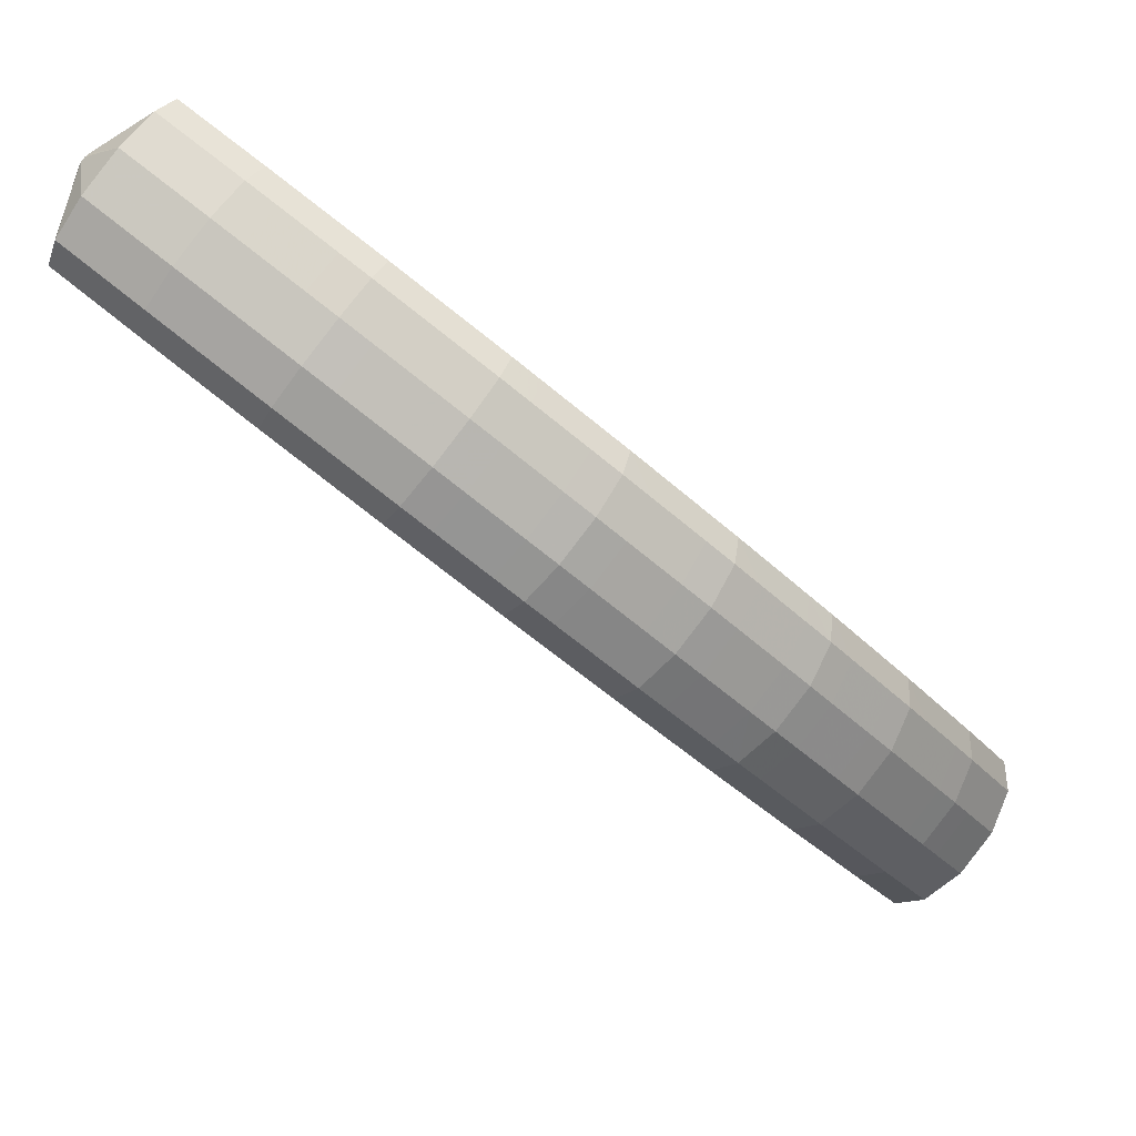
<metadata>
{"format":"obj","ext":"obj","renderer":"f3d","projection":"perspective","resolution":1024,"background":"white","views":[{"elev":38.4,"azim":177.8,"up":"+Y"}]}
</metadata>
<code>
g tube1
v 159.8 156.2 173.7
v 159.7 156.4 173.8
v 159.6 156.7 173.7
v 159.6 156.9 173.5
v 159.7 157 173.3
v 159.9 156.9 173.1
v 160.1 156.8 172.9
v 160.2 156.5 172.9
v 160.2 156.3 173.1
v 160.2 156.1 173.3
v 160 156.1 173.5
v 159.8 156.2 173.7
v 158.2 154.1 174.2
v 156.5 156.1 175.2
v 155.5 158 175.3
v 155.5 159.2 174.5
v 156.4 159.3 173
v 158 158.4 171.4
v 159.8 156.6 170
v 161.2 154.6 169.5
v 161.7 153 169.8
v 161.2 152.3 171
v 159.9 152.7 172.6
v 158.2 154.1 174.2
v 156.8 153.4 173.2
v 155.1 155.4 174.2
v 154.1 157.3 174.3
v 154.1 158.5 173.5
v 155 158.6 172.1
v 156.6 157.7 170.4
v 158.4 155.9 169.1
v 159.8 153.9 168.5
v 160.3 152.3 168.9
v 159.9 151.6 170.1
v 158.6 152 171.7
v 156.8 153.4 173.2
v 155.4 152.8 172.3
v 153.8 154.7 173.3
v 152.8 156.6 173.4
v 152.7 157.8 172.6
v 153.7 157.9 171.1
v 155.3 157 169.5
v 157 155.2 168.1
v 158.4 153.2 167.6
v 159 151.6 168
v 158.5 150.9 169.1
v 157.2 151.4 170.7
v 155.4 152.8 172.3
v 154.1 152.1 171.4
v 152.5 154.1 172.4
v 151.4 155.9 172.5
v 151.3 157.1 171.6
v 152.2 157.2 170.1
v 153.8 156.3 168.4
v 155.6 154.5 167.1
v 157 152.5 166.6
v 157.6 151 167
v 157.2 150.3 168.2
v 155.9 150.7 169.9
v 154.1 152.1 171.4
v 152.9 151.4 170.7
v 151.2 153.3 171.6
v 150.1 155.1 171.7
v 149.9 156.3 170.8
v 150.7 156.4 169.3
v 152.3 155.4 167.6
v 154 153.6 166.3
v 155.5 151.7 165.8
v 156.2 150.1 166.2
v 155.8 149.5 167.4
v 154.6 149.9 169.1
v 152.9 151.4 170.7
v 151.5 150.6 169.9
v 149.8 152.5 170.8
v 148.7 154.3 170.9
v 148.5 155.5 170
v 149.3 155.5 168.5
v 150.9 154.6 166.8
v 152.7 152.8 165.5
v 154.1 150.8 165
v 154.8 149.3 165.4
v 154.4 148.7 166.7
v 153.2 149.1 168.3
v 151.5 150.6 169.9
v 150.1 149.7 169.1
v 148.4 151.7 170.1
v 147.3 153.5 170.1
v 147.1 154.6 169.2
v 147.9 154.7 167.7
v 149.5 153.7 166
v 151.3 152 164.7
v 152.7 150 164.2
v 153.4 148.5 164.6
v 153 147.8 165.9
v 151.8 148.3 167.5
v 150.1 149.7 169.1
v 148.8 149 168.4
v 147.1 150.9 169.3
v 145.9 152.7 169.3
v 145.7 153.8 168.4
v 146.5 153.9 166.8
v 148 152.8 165.1
v 149.7 151.1 163.8
v 151.2 149.2 163.3
v 151.9 147.7 163.8
v 151.7 147.1 165.1
v 150.5 147.6 166.8
v 148.8 149 168.4
v 147.5 148.1 167.8
v 145.8 150 168.8
v 144.6 151.8 168.8
v 144.3 152.8 167.8
v 145 152.8 166.2
v 146.4 151.8 164.5
v 148.2 150 163.2
v 149.7 148.1 162.7
v 150.5 146.7 163.2
v 150.3 146.1 164.5
v 149.2 146.7 166.2
v 147.5 148.1 167.8
v 146.1 147.1 167.2
v 144.4 149.1 168.2
v 143.2 150.8 168.2
v 142.9 151.9 167.2
v 143.6 151.9 165.6
v 145 150.8 163.9
v 146.8 149.1 162.6
v 148.3 147.2 162.1
v 149.1 145.7 162.6
v 148.9 145.2 163.9
v 147.8 145.7 165.6
v 146.1 147.1 167.2
v 144.7 146.2 166.6
v 143 148.1 167.6
v 141.8 149.8 167.5
v 141.5 150.9 166.6
v 142.2 150.9 165
v 143.6 149.9 163.3
v 145.4 148.1 162
v 146.9 146.2 161.5
v 147.7 144.7 162
v 147.5 144.2 163.3
v 146.4 144.7 165
v 144.7 146.2 166.6
v 143.5 145.3 166.1
v 141.7 147.2 167
v 140.5 148.9 167
v 140.1 149.9 166
v 140.7 149.9 164.4
v 142.1 148.8 162.6
v 143.9 147 161.3
v 145.4 145.2 160.8
v 146.3 143.8 161.4
v 146.2 143.3 162.7
v 145.1 143.9 164.5
v 143.5 145.3 166.1
v 142.2 144.3 165.7
v 140.5 146.2 166.7
v 139.1 147.9 166.6
v 138.7 148.8 165.6
v 139.2 148.7 164
v 140.6 147.6 162.2
v 142.4 145.8 160.9
v 144 144 160.4
v 144.9 142.6 161
v 144.9 142.2 162.4
v 143.9 142.8 164.1
v 142.2 144.3 165.7
v 140.9 143.2 165.4
v 139.1 145.1 166.3
v 137.8 146.8 166.2
v 137.3 147.7 165.2
v 137.8 147.6 163.6
v 139.2 146.5 161.8
v 141 144.7 160.5
v 142.6 142.9 160
v 143.5 141.5 160.6
v 143.5 141.1 162
v 142.5 141.7 163.8
v 140.9 143.2 165.4
v 139.5 142.1 165
v 137.7 144 165.9
v 136.4 145.6 165.9
v 135.9 146.6 164.8
v 136.5 146.5 163.2
v 137.8 145.4 161.4
v 139.6 143.6 160.1
v 141.2 141.8 159.7
v 142.2 140.4 160.2
v 142.1 140 161.6
v 141.1 140.6 163.4
v 139.5 142.1 165
v 138.3 141.1 164.6
v 136.5 143 165.6
v 135.1 144.6 165.5
v 134.5 145.4 164.5
v 135 145.3 162.8
v 136.3 144.1 161
v 138.1 142.4 159.7
v 139.8 140.6 159.3
v 140.8 139.3 159.8
v 140.8 138.9 161.3
v 139.9 139.6 163
v 138.3 141.1 164.6
v 137.1 140 164.5
v 135.3 141.9 165.4
v 133.8 143.4 165.4
v 133.2 144.2 164.3
v 133.6 144 162.7
v 134.9 142.8 160.9
v 136.6 141 159.6
v 138.3 139.3 159.1
v 139.4 138 159.7
v 139.6 137.8 161.1
v 138.7 138.5 162.9
v 137.1 140 164.5
v 135.8 138.8 164.4
v 134 140.6 165.3
v 132.5 142.2 165.2
v 131.9 143 164.2
v 132.3 142.7 162.5
v 133.6 141.6 160.7
v 135.3 139.8 159.4
v 137 138 159
v 138.1 136.8 159.6
v 138.3 136.5 161
v 137.4 137.3 162.8
v 135.8 138.8 164.4
v 134.5 137.6 164.3
v 132.7 139.4 165.2
v 131.2 140.9 165.1
v 130.6 141.7 164.1
v 131 141.5 162.4
v 132.2 140.3 160.6
v 134 138.6 159.3
v 135.7 136.8 158.9
v 136.8 135.6 159.5
v 136.9 135.3 160.9
v 136.1 136 162.7
v 134.5 137.6 164.3
v 133.3 136.5 164.2
v 131.5 138.3 165.1
v 130 139.8 165
v 129.2 140.5 163.9
v 129.6 140.2 162.3
v 130.8 139 160.5
v 132.6 137.2 159.2
v 134.3 135.5 158.7
v 135.5 134.3 159.3
v 135.7 134.1 160.7
v 134.9 134.9 162.5
v 133.3 136.5 164.2
v 132.2 135.3 164.3
v 130.4 137.1 165.2
v 128.8 138.5 165.1
v 128 139.1 164.1
v 128.3 138.8 162.4
v 129.5 137.5 160.6
v 131.2 135.8 159.3
v 133 134.1 158.9
v 134.2 133 159.4
v 134.5 132.9 160.9
v 133.8 133.7 162.7
v 132.2 135.3 164.3
v 131 134 164.4
v 129.1 135.7 165.3
v 127.6 137.2 165.2
v 126.8 137.8 164.2
v 127 137.4 162.5
v 128.2 136.2 160.7
v 130 134.4 159.4
v 131.8 132.7 159
v 133 131.7 159.6
v 133.3 131.5 161
v 132.5 132.4 162.8
v 131 134 164.4
v 129.8 132.6 164.5
v 127.9 134.4 165.4
v 126.3 135.9 165.3
v 125.6 136.5 164.3
v 125.8 136.1 162.6
v 127 134.9 160.8
v 128.8 133.1 159.5
v 130.6 131.4 159.1
v 131.8 130.3 159.7
v 132.1 130.2 161.1
v 131.3 131.1 162.9
v 129.8 132.6 164.5
v 128.7 131.4 164.6
v 126.8 133.2 165.5
v 125.2 134.6 165.4
v 124.3 135.2 164.4
v 124.5 134.7 162.7
v 125.7 133.4 161
v 127.5 131.7 159.6
v 129.3 130 159.2
v 130.6 129 159.8
v 130.9 128.9 161.2
v 130.2 129.8 163
v 128.7 131.4 164.6
v 127.7 130.2 164.9
v 125.8 131.9 165.8
v 124.1 133.3 165.8
v 123.2 133.8 164.7
v 123.3 133.2 163.1
v 124.5 131.9 161.3
v 126.2 130.1 160
v 128.1 128.5 159.6
v 129.4 127.6 160.1
v 129.8 127.6 161.5
v 129.2 128.6 163.3
v 127.7 130.2 164.9
v 126.6 128.8 165.2
v 124.7 130.6 166.2
v 123 131.9 166.1
v 122.1 132.4 165.1
v 122.2 131.9 163.4
v 123.3 130.5 161.7
v 125.1 128.8 160.3
v 127 127.2 159.9
v 128.3 126.2 160.5
v 128.7 126.2 161.9
v 128.1 127.2 163.6
v 126.6 128.8 165.2
v 125.4 127.4 165.6
v 123.6 129.2 166.5
v 121.9 130.5 166.4
v 121 131 165.4
v 121.1 130.5 163.8
v 122.2 129.1 162
v 124 127.4 160.7
v 125.9 125.8 160.2
v 127.2 124.8 160.8
v 127.6 124.9 162.2
v 127 125.8 164
v 125.4 127.4 165.6
v 124.4 126.2 165.9
v 122.5 127.9 166.8
v 120.8 129.2 166.8
v 119.8 129.6 165.8
v 119.9 129 164.1
v 121 127.6 162.4
v 122.8 125.9 161.1
v 124.7 124.3 160.6
v 126.1 123.4 161.1
v 126.5 123.5 162.5
v 125.9 124.5 164.3
v 124.4 126.2 165.9
v 123.5 124.9 166.4
v 121.6 126.6 167.3
v 119.8 127.8 167.3
v 118.8 128.2 166.3
v 118.9 127.5 164.7
v 120 126.1 162.9
v 121.7 124.4 161.6
v 123.6 122.8 161.1
v 125.1 122 161.7
v 125.6 122.2 163
v 125 123.2 164.8
v 123.5 124.9 166.4
v 122.5 123.5 166.9
v 120.6 125.2 167.8
v 118.8 126.4 167.8
v 117.8 126.8 166.8
v 117.9 126.1 165.2
v 119 124.7 163.5
v 120.7 123 162.1
v 122.6 121.4 161.7
v 124.1 120.6 162.2
v 124.6 120.8 163.6
v 124 121.8 165.3
v 122.5 123.5 166.9
v 121.5 122.1 167.4
v 119.6 123.8 168.3
v 117.8 125 168.3
v 116.8 125.4 167.3
v 116.9 124.7 165.7
v 118 123.3 164
v 119.7 121.6 162.7
v 121.6 120 162.2
v 123.1 119.2 162.7
v 123.6 119.3 164.1
v 123 120.4 165.8
v 121.5 122.1 167.4
v 120.6 120.8 167.9
v 118.6 122.4 168.8
v 116.9 123.6 168.8
v 115.8 123.9 167.9
v 115.8 123.2 166.3
v 116.9 121.8 164.5
v 118.7 120 163.2
v 120.6 118.6 162.8
v 122.1 117.8 163.3
v 122.6 118 164.6
v 122.1 119.1 166.3
v 120.6 120.8 167.9
v 119.8 119.4 168.5
v 117.8 121.1 169.5
v 116 122.3 169.5
v 114.9 122.5 168.6
v 114.9 121.8 167
v 115.9 120.3 165.3
v 117.7 118.5 164
v 119.7 117.1 163.5
v 121.2 116.3 163.9
v 121.7 116.6 165.2
v 121.2 117.8 167
v 119.8 119.4 168.5
v 118.9 118 169.2
v 116.9 119.7 170.2
v 115.1 120.8 170.2
v 114 121.1 169.2
v 114 120.4 167.7
v 115 118.9 166
v 116.8 117.1 164.6
v 118.8 115.7 164.1
v 120.3 114.9 164.6
v 120.8 115.2 165.9
v 120.3 116.3 167.6
v 118.9 118 169.2
v 118 116.6 169.9
v 116 118.3 170.8
v 114.2 119.4 170.8
v 113.1 119.7 169.9
v 113.1 118.9 168.3
v 114.1 117.5 166.6
v 115.9 115.7 165.3
v 117.9 114.2 164.8
v 119.4 113.5 165.3
v 120 113.8 166.6
v 119.4 114.9 168.3
v 118 116.6 169.9
v 115.9 115.2 169
v 115.7 115.4 169
v 115.4 115.5 169
v 115.2 115.5 168.8
v 115.1 115.4 168.5
v 115.2 115.3 168.3
v 115.4 115.1 168.1
v 115.6 114.9 168.1
v 115.8 114.9 168.3
v 116 114.9 168.5
v 116 115 168.8
v 115.9 115.2 169
f 1 2 14
f 14 13 1
f 2 3 15
f 15 14 2
f 3 4 16
f 16 15 3
f 4 5 17
f 17 16 4
f 5 6 18
f 18 17 5
f 6 7 19
f 19 18 6
f 7 8 20
f 20 19 7
f 8 9 21
f 21 20 8
f 9 10 22
f 22 21 9
f 10 11 23
f 23 22 10
f 11 12 24
f 24 23 11
f 13 14 26
f 26 25 13
f 14 15 27
f 27 26 14
f 15 16 28
f 28 27 15
f 16 17 29
f 29 28 16
f 17 18 30
f 30 29 17
f 18 19 31
f 31 30 18
f 19 20 32
f 32 31 19
f 20 21 33
f 33 32 20
f 21 22 34
f 34 33 21
f 22 23 35
f 35 34 22
f 23 24 36
f 36 35 23
f 25 26 38
f 38 37 25
f 26 27 39
f 39 38 26
f 27 28 40
f 40 39 27
f 28 29 41
f 41 40 28
f 29 30 42
f 42 41 29
f 30 31 43
f 43 42 30
f 31 32 44
f 44 43 31
f 32 33 45
f 45 44 32
f 33 34 46
f 46 45 33
f 34 35 47
f 47 46 34
f 35 36 48
f 48 47 35
f 37 38 50
f 50 49 37
f 38 39 51
f 51 50 38
f 39 40 52
f 52 51 39
f 40 41 53
f 53 52 40
f 41 42 54
f 54 53 41
f 42 43 55
f 55 54 42
f 43 44 56
f 56 55 43
f 44 45 57
f 57 56 44
f 45 46 58
f 58 57 45
f 46 47 59
f 59 58 46
f 47 48 60
f 60 59 47
f 49 50 62
f 62 61 49
f 50 51 63
f 63 62 50
f 51 52 64
f 64 63 51
f 52 53 65
f 65 64 52
f 53 54 66
f 66 65 53
f 54 55 67
f 67 66 54
f 55 56 68
f 68 67 55
f 56 57 69
f 69 68 56
f 57 58 70
f 70 69 57
f 58 59 71
f 71 70 58
f 59 60 72
f 72 71 59
f 61 62 74
f 74 73 61
f 62 63 75
f 75 74 62
f 63 64 76
f 76 75 63
f 64 65 77
f 77 76 64
f 65 66 78
f 78 77 65
f 66 67 79
f 79 78 66
f 67 68 80
f 80 79 67
f 68 69 81
f 81 80 68
f 69 70 82
f 82 81 69
f 70 71 83
f 83 82 70
f 71 72 84
f 84 83 71
f 73 74 86
f 86 85 73
f 74 75 87
f 87 86 74
f 75 76 88
f 88 87 75
f 76 77 89
f 89 88 76
f 77 78 90
f 90 89 77
f 78 79 91
f 91 90 78
f 79 80 92
f 92 91 79
f 80 81 93
f 93 92 80
f 81 82 94
f 94 93 81
f 82 83 95
f 95 94 82
f 83 84 96
f 96 95 83
f 85 86 98
f 98 97 85
f 86 87 99
f 99 98 86
f 87 88 100
f 100 99 87
f 88 89 101
f 101 100 88
f 89 90 102
f 102 101 89
f 90 91 103
f 103 102 90
f 91 92 104
f 104 103 91
f 92 93 105
f 105 104 92
f 93 94 106
f 106 105 93
f 94 95 107
f 107 106 94
f 95 96 108
f 108 107 95
f 97 98 110
f 110 109 97
f 98 99 111
f 111 110 98
f 99 100 112
f 112 111 99
f 100 101 113
f 113 112 100
f 101 102 114
f 114 113 101
f 102 103 115
f 115 114 102
f 103 104 116
f 116 115 103
f 104 105 117
f 117 116 104
f 105 106 118
f 118 117 105
f 106 107 119
f 119 118 106
f 107 108 120
f 120 119 107
f 109 110 122
f 122 121 109
f 110 111 123
f 123 122 110
f 111 112 124
f 124 123 111
f 112 113 125
f 125 124 112
f 113 114 126
f 126 125 113
f 114 115 127
f 127 126 114
f 115 116 128
f 128 127 115
f 116 117 129
f 129 128 116
f 117 118 130
f 130 129 117
f 118 119 131
f 131 130 118
f 119 120 132
f 132 131 119
f 121 122 134
f 134 133 121
f 122 123 135
f 135 134 122
f 123 124 136
f 136 135 123
f 124 125 137
f 137 136 124
f 125 126 138
f 138 137 125
f 126 127 139
f 139 138 126
f 127 128 140
f 140 139 127
f 128 129 141
f 141 140 128
f 129 130 142
f 142 141 129
f 130 131 143
f 143 142 130
f 131 132 144
f 144 143 131
f 133 134 146
f 146 145 133
f 134 135 147
f 147 146 134
f 135 136 148
f 148 147 135
f 136 137 149
f 149 148 136
f 137 138 150
f 150 149 137
f 138 139 151
f 151 150 138
f 139 140 152
f 152 151 139
f 140 141 153
f 153 152 140
f 141 142 154
f 154 153 141
f 142 143 155
f 155 154 142
f 143 144 156
f 156 155 143
f 145 146 158
f 158 157 145
f 146 147 159
f 159 158 146
f 147 148 160
f 160 159 147
f 148 149 161
f 161 160 148
f 149 150 162
f 162 161 149
f 150 151 163
f 163 162 150
f 151 152 164
f 164 163 151
f 152 153 165
f 165 164 152
f 153 154 166
f 166 165 153
f 154 155 167
f 167 166 154
f 155 156 168
f 168 167 155
f 157 158 170
f 170 169 157
f 158 159 171
f 171 170 158
f 159 160 172
f 172 171 159
f 160 161 173
f 173 172 160
f 161 162 174
f 174 173 161
f 162 163 175
f 175 174 162
f 163 164 176
f 176 175 163
f 164 165 177
f 177 176 164
f 165 166 178
f 178 177 165
f 166 167 179
f 179 178 166
f 167 168 180
f 180 179 167
f 169 170 182
f 182 181 169
f 170 171 183
f 183 182 170
f 171 172 184
f 184 183 171
f 172 173 185
f 185 184 172
f 173 174 186
f 186 185 173
f 174 175 187
f 187 186 174
f 175 176 188
f 188 187 175
f 176 177 189
f 189 188 176
f 177 178 190
f 190 189 177
f 178 179 191
f 191 190 178
f 179 180 192
f 192 191 179
f 181 182 194
f 194 193 181
f 182 183 195
f 195 194 182
f 183 184 196
f 196 195 183
f 184 185 197
f 197 196 184
f 185 186 198
f 198 197 185
f 186 187 199
f 199 198 186
f 187 188 200
f 200 199 187
f 188 189 201
f 201 200 188
f 189 190 202
f 202 201 189
f 190 191 203
f 203 202 190
f 191 192 204
f 204 203 191
f 193 194 206
f 206 205 193
f 194 195 207
f 207 206 194
f 195 196 208
f 208 207 195
f 196 197 209
f 209 208 196
f 197 198 210
f 210 209 197
f 198 199 211
f 211 210 198
f 199 200 212
f 212 211 199
f 200 201 213
f 213 212 200
f 201 202 214
f 214 213 201
f 202 203 215
f 215 214 202
f 203 204 216
f 216 215 203
f 205 206 218
f 218 217 205
f 206 207 219
f 219 218 206
f 207 208 220
f 220 219 207
f 208 209 221
f 221 220 208
f 209 210 222
f 222 221 209
f 210 211 223
f 223 222 210
f 211 212 224
f 224 223 211
f 212 213 225
f 225 224 212
f 213 214 226
f 226 225 213
f 214 215 227
f 227 226 214
f 215 216 228
f 228 227 215
f 217 218 230
f 230 229 217
f 218 219 231
f 231 230 218
f 219 220 232
f 232 231 219
f 220 221 233
f 233 232 220
f 221 222 234
f 234 233 221
f 222 223 235
f 235 234 222
f 223 224 236
f 236 235 223
f 224 225 237
f 237 236 224
f 225 226 238
f 238 237 225
f 226 227 239
f 239 238 226
f 227 228 240
f 240 239 227
f 229 230 242
f 242 241 229
f 230 231 243
f 243 242 230
f 231 232 244
f 244 243 231
f 232 233 245
f 245 244 232
f 233 234 246
f 246 245 233
f 234 235 247
f 247 246 234
f 235 236 248
f 248 247 235
f 236 237 249
f 249 248 236
f 237 238 250
f 250 249 237
f 238 239 251
f 251 250 238
f 239 240 252
f 252 251 239
f 241 242 254
f 254 253 241
f 242 243 255
f 255 254 242
f 243 244 256
f 256 255 243
f 244 245 257
f 257 256 244
f 245 246 258
f 258 257 245
f 246 247 259
f 259 258 246
f 247 248 260
f 260 259 247
f 248 249 261
f 261 260 248
f 249 250 262
f 262 261 249
f 250 251 263
f 263 262 250
f 251 252 264
f 264 263 251
f 253 254 266
f 266 265 253
f 254 255 267
f 267 266 254
f 255 256 268
f 268 267 255
f 256 257 269
f 269 268 256
f 257 258 270
f 270 269 257
f 258 259 271
f 271 270 258
f 259 260 272
f 272 271 259
f 260 261 273
f 273 272 260
f 261 262 274
f 274 273 261
f 262 263 275
f 275 274 262
f 263 264 276
f 276 275 263
f 265 266 278
f 278 277 265
f 266 267 279
f 279 278 266
f 267 268 280
f 280 279 267
f 268 269 281
f 281 280 268
f 269 270 282
f 282 281 269
f 270 271 283
f 283 282 270
f 271 272 284
f 284 283 271
f 272 273 285
f 285 284 272
f 273 274 286
f 286 285 273
f 274 275 287
f 287 286 274
f 275 276 288
f 288 287 275
f 277 278 290
f 290 289 277
f 278 279 291
f 291 290 278
f 279 280 292
f 292 291 279
f 280 281 293
f 293 292 280
f 281 282 294
f 294 293 281
f 282 283 295
f 295 294 282
f 283 284 296
f 296 295 283
f 284 285 297
f 297 296 284
f 285 286 298
f 298 297 285
f 286 287 299
f 299 298 286
f 287 288 300
f 300 299 287
f 289 290 302
f 302 301 289
f 290 291 303
f 303 302 290
f 291 292 304
f 304 303 291
f 292 293 305
f 305 304 292
f 293 294 306
f 306 305 293
f 294 295 307
f 307 306 294
f 295 296 308
f 308 307 295
f 296 297 309
f 309 308 296
f 297 298 310
f 310 309 297
f 298 299 311
f 311 310 298
f 299 300 312
f 312 311 299
f 301 302 314
f 314 313 301
f 302 303 315
f 315 314 302
f 303 304 316
f 316 315 303
f 304 305 317
f 317 316 304
f 305 306 318
f 318 317 305
f 306 307 319
f 319 318 306
f 307 308 320
f 320 319 307
f 308 309 321
f 321 320 308
f 309 310 322
f 322 321 309
f 310 311 323
f 323 322 310
f 311 312 324
f 324 323 311
f 313 314 326
f 326 325 313
f 314 315 327
f 327 326 314
f 315 316 328
f 328 327 315
f 316 317 329
f 329 328 316
f 317 318 330
f 330 329 317
f 318 319 331
f 331 330 318
f 319 320 332
f 332 331 319
f 320 321 333
f 333 332 320
f 321 322 334
f 334 333 321
f 322 323 335
f 335 334 322
f 323 324 336
f 336 335 323
f 325 326 338
f 338 337 325
f 326 327 339
f 339 338 326
f 327 328 340
f 340 339 327
f 328 329 341
f 341 340 328
f 329 330 342
f 342 341 329
f 330 331 343
f 343 342 330
f 331 332 344
f 344 343 331
f 332 333 345
f 345 344 332
f 333 334 346
f 346 345 333
f 334 335 347
f 347 346 334
f 335 336 348
f 348 347 335
f 337 338 350
f 350 349 337
f 338 339 351
f 351 350 338
f 339 340 352
f 352 351 339
f 340 341 353
f 353 352 340
f 341 342 354
f 354 353 341
f 342 343 355
f 355 354 342
f 343 344 356
f 356 355 343
f 344 345 357
f 357 356 344
f 345 346 358
f 358 357 345
f 346 347 359
f 359 358 346
f 347 348 360
f 360 359 347
f 349 350 362
f 362 361 349
f 350 351 363
f 363 362 350
f 351 352 364
f 364 363 351
f 352 353 365
f 365 364 352
f 353 354 366
f 366 365 353
f 354 355 367
f 367 366 354
f 355 356 368
f 368 367 355
f 356 357 369
f 369 368 356
f 357 358 370
f 370 369 357
f 358 359 371
f 371 370 358
f 359 360 372
f 372 371 359
f 361 362 374
f 374 373 361
f 362 363 375
f 375 374 362
f 363 364 376
f 376 375 363
f 364 365 377
f 377 376 364
f 365 366 378
f 378 377 365
f 366 367 379
f 379 378 366
f 367 368 380
f 380 379 367
f 368 369 381
f 381 380 368
f 369 370 382
f 382 381 369
f 370 371 383
f 383 382 370
f 371 372 384
f 384 383 371
f 373 374 386
f 386 385 373
f 374 375 387
f 387 386 374
f 375 376 388
f 388 387 375
f 376 377 389
f 389 388 376
f 377 378 390
f 390 389 377
f 378 379 391
f 391 390 378
f 379 380 392
f 392 391 379
f 380 381 393
f 393 392 380
f 381 382 394
f 394 393 381
f 382 383 395
f 395 394 382
f 383 384 396
f 396 395 383
f 385 386 398
f 398 397 385
f 386 387 399
f 399 398 386
f 387 388 400
f 400 399 387
f 388 389 401
f 401 400 388
f 389 390 402
f 402 401 389
f 390 391 403
f 403 402 390
f 391 392 404
f 404 403 391
f 392 393 405
f 405 404 392
f 393 394 406
f 406 405 393
f 394 395 407
f 407 406 394
f 395 396 408
f 408 407 395
f 397 398 410
f 410 409 397
f 398 399 411
f 411 410 398
f 399 400 412
f 412 411 399
f 400 401 413
f 413 412 400
f 401 402 414
f 414 413 401
f 402 403 415
f 415 414 402
f 403 404 416
f 416 415 403
f 404 405 417
f 417 416 404
f 405 406 418
f 418 417 405
f 406 407 419
f 419 418 406
f 407 408 420
f 420 419 407
f 409 410 422
f 422 421 409
f 410 411 423
f 423 422 410
f 411 412 424
f 424 423 411
f 412 413 425
f 425 424 412
f 413 414 426
f 426 425 413
f 414 415 427
f 427 426 414
f 415 416 428
f 428 427 415
f 416 417 429
f 429 428 416
f 417 418 430
f 430 429 417
f 418 419 431
f 431 430 418
f 419 420 432
f 432 431 419
f 421 422 434
f 434 433 421
f 422 423 435
f 435 434 422
f 423 424 436
f 436 435 423
f 424 425 437
f 437 436 424
f 425 426 438
f 438 437 425
f 426 427 439
f 439 438 426
f 427 428 440
f 440 439 427
f 428 429 441
f 441 440 428
f 429 430 442
f 442 441 429
f 430 431 443
f 443 442 430
f 431 432 444
f 444 443 431
g

</code>
